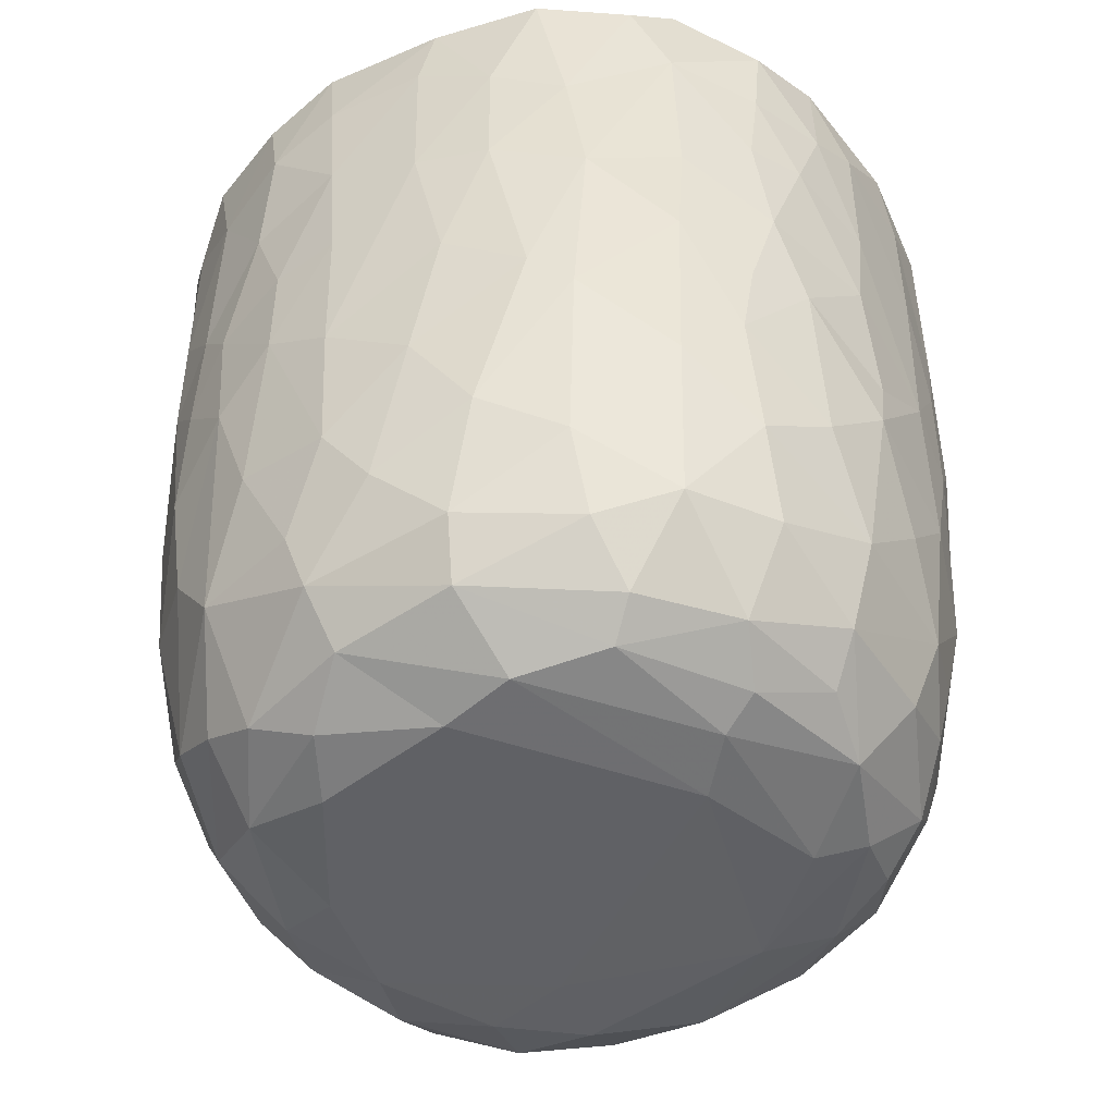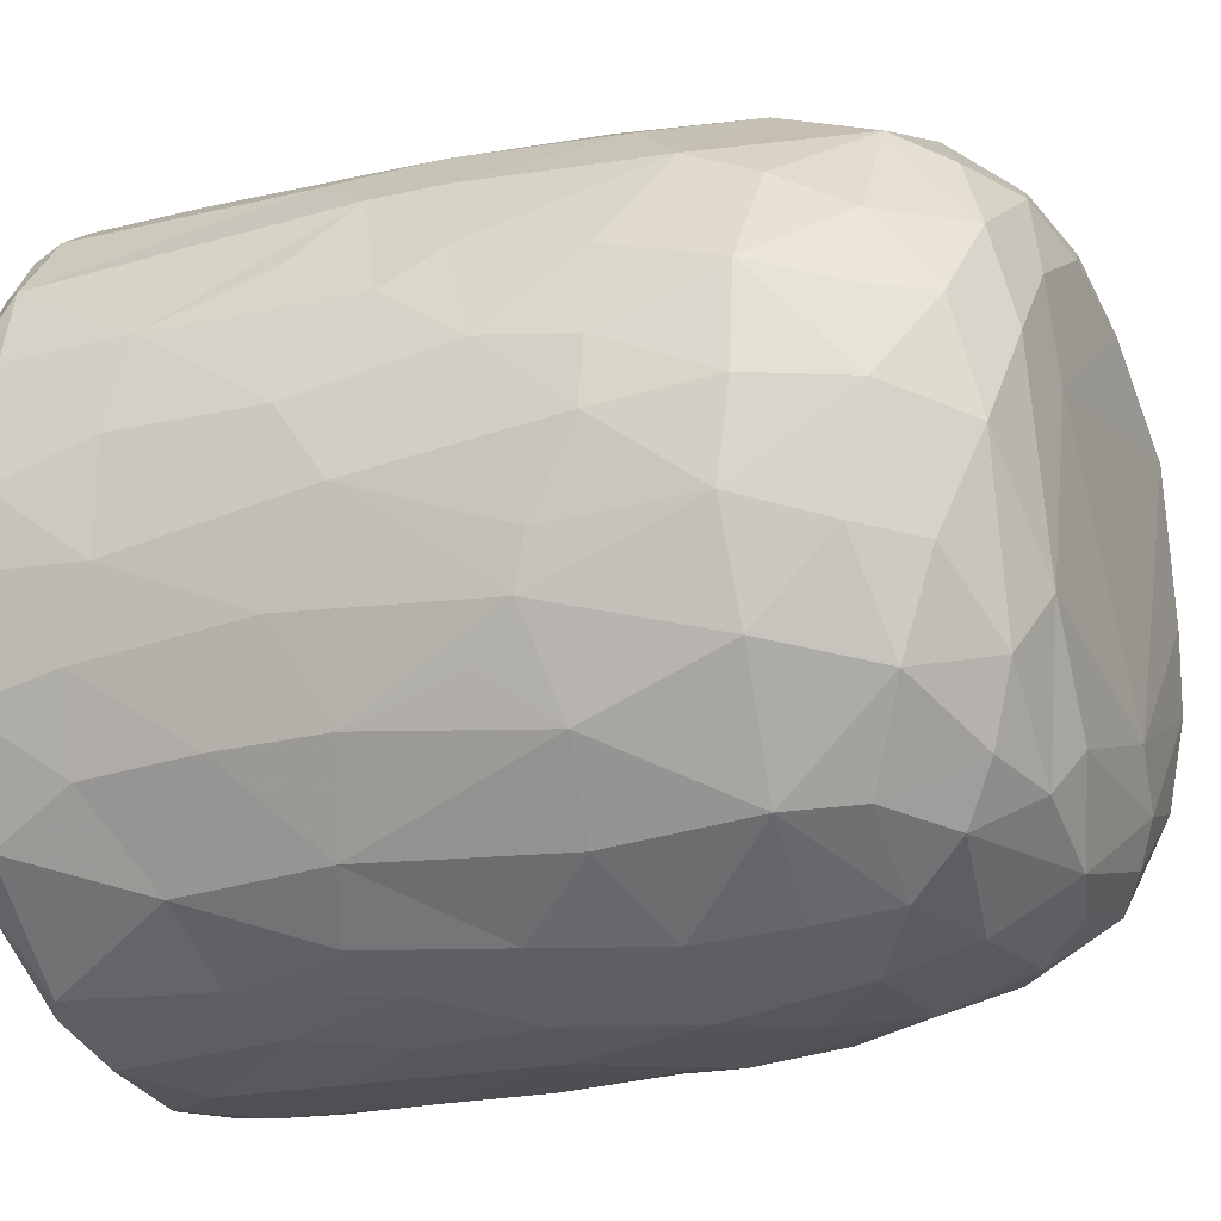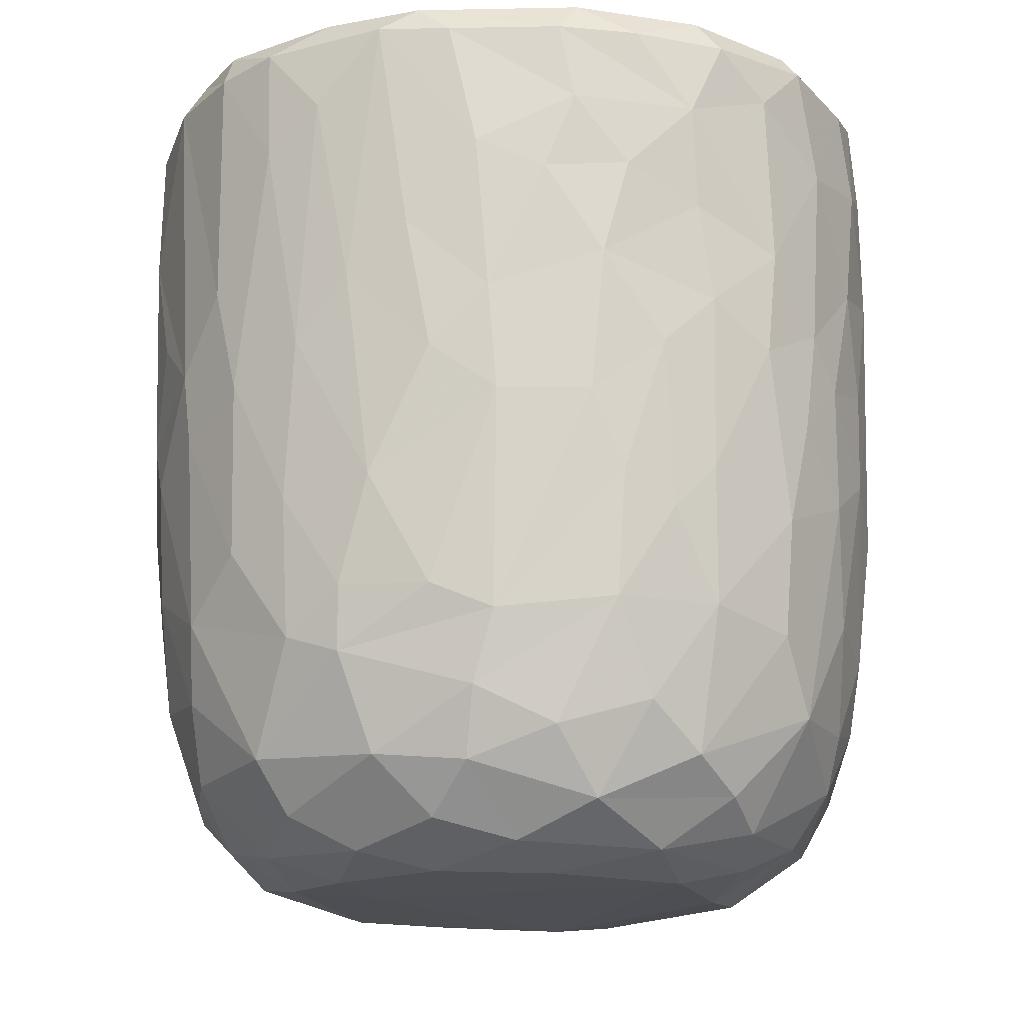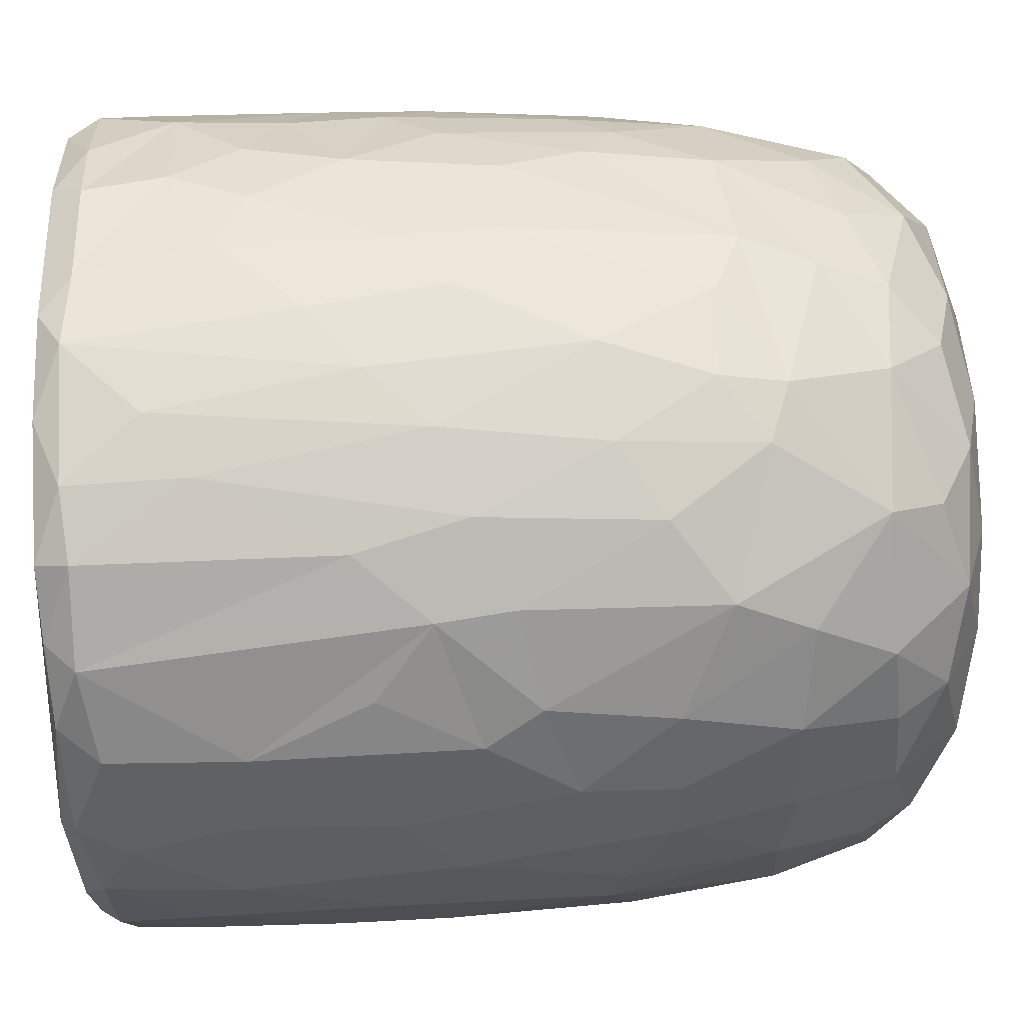
<metadata>
{"format":"obj","ext":"obj","renderer":"f3d","projection":"perspective","resolution":1024,"background":"white","views":[{"elev":-48.8,"azim":119.1,"up":"+Y"},{"elev":-20.9,"azim":-66.6,"up":"+Z"},{"elev":-17.0,"azim":6.3,"up":"+Y"},{"elev":52.6,"azim":-92.1,"up":"+Z"}]}
</metadata>
<code>
v 0.1357 -0.0596 -0.8968
v 0.1618 -0.1941 -0.8959
v -0.06469 0.07876 -0.9113
v 0.2025 0.218 -0.8986
v 0.1721 0.4605 -0.9058
v -0.08512 0.5112 -0.9151
v -0.2268 0.3128 -0.8952
v 0.1652 0.8131 -0.9061
v -0.08788 0.8189 -0.914
v -0.313 0.5312 -0.8768
v 0.2993 0.7379 -0.8777
v -0.009173 0.9512 -0.9141
v -0.2682 0.9318 -0.8898
v -0.004597 -0.4068 -0.8741
v 0.1631 -0.5703 -0.833
v -0.1621 -0.5759 -0.8393
v -0.1505 -0.2473 -0.8873
v -0.4073 -0.2981 -0.8099
v -0.2443 0.02896 -0.8859
v 0.3831 0.02743 -0.8402
v -0.405 0.2293 -0.8464
v 0.3789 0.5149 -0.8523
v 0.2838 0.9784 -0.8683
v -0.05591 0.9954 -0.8793
v -0.36 -0.5122 -0.7857
v 0.3205 -0.3534 -0.8346
v -0.4729 -0.02042 -0.7996
v 0.4718 0.2305 -0.8116
v 0.5057 0.4961 -0.7885
v -0.476 0.5763 -0.8187
v 0.4805 0.7234 -0.8019
v -0.4972 0.923 -0.8074
v 0.4675 0.9291 -0.8132
v -0.3836 0.9924 -0.8087
v 0.3712 0.9977 -0.8102
v -0.1327 -0.7631 -0.7791
v 0.1497 -0.7834 -0.7673
v -0.3255 -0.6857 -0.7592
v 0.4775 -0.4715 -0.7483
v 0.5379 -0.1942 -0.7469
v -0.6149 -0.2105 -0.6849
v 0.52 -0.001176 -0.7688
v -0.5352 0.3019 -0.7851
v 0.666 0.7417 -0.6728
v 0.3903 -0.6772 -0.7338
v -0.5944 -0.5381 -0.6501
v 0.6514 0.3524 -0.678
v -0.6601 0.5967 -0.6918
v 0.6298 0.9994 -0.6709
v -0.1477 0.9887 -0.6796
v -0.2966 -0.9367 -0.5819
v -0.402 -0.8154 -0.6665
v -0.07128 -0.9311 -0.6632
v 0.09642 -0.8827 -0.6942
v 0.362 -0.8853 -0.6278
v -0.5325 -0.6941 -0.6357
v 0.5801 -0.6961 -0.6066
v 0.6446 -0.3256 -0.6462
v 0.6617 0.09145 -0.6667
v -0.6733 0.245 -0.6707
v -0.7422 0.9188 -0.589
v -0.6554 0.9973 -0.6356
v 0.436 0.9984 -0.5442
v 0.7217 0.941 -0.5977
v 0.24 -0.9539 -0.577
v -0.4627 -0.8873 -0.5524
v -0.7591 -0.2357 -0.5123
v 0.7904 0.2877 -0.5075
v -0.7684 0.9929 -0.258
v 0.2675 0.9942 -0.5492
v 0.1973 -0.9938 -0.4881
v 0.5492 -0.8948 -0.4619
v 0.789 -0.148 -0.4744
v -0.8063 0.1823 -0.4756
v -0.7985 0.7182 -0.4969
v 0.3631 1.021 -0.3625
v -0.2231 -0.9862 -0.4837
v -0.6538 -0.7895 -0.4465
v 0.7452 -0.5783 -0.4386
v -0.8089 0.4429 -0.4808
v 0.81 0.5937 -0.4683
v -0.7648 0.9903 -0.4638
v 0.4878 -0.958 -0.3952
v -0.5159 -0.9427 -0.3989
v 0.665 -0.7658 -0.4389
v -0.8214 -0.08448 -0.4007
v 0.8482 0.9399 -0.4093
v -0.7689 -0.5573 -0.3941
v 0.07654 -1.014 -0.3864
v -0.4236 -0.9985 -0.2638
v -0.8603 -0.1783 -0.2989
v 0.8345 -0.0676 -0.3853
v 0.8761 0.3582 -0.3064
v -0.8606 0.9299 -0.3464
v 0.8055 0.9884 -0.3563
v 0.7129 -0.868 -0.1554
v 0.8336 -0.4706 -0.2623
v 0.5337 -0.985 -0.1854
v -0.6812 -0.8671 -0.2413
v -0.7691 -0.7361 -0.2166
v -0.8859 0.2908 -0.269
v 0.8756 0.6735 -0.303
v -0.8769 0.7026 -0.3065
v 0.5809 1.009 -0.07092
v 0.784 -0.7366 -0.184
v -0.8424 -0.5397 -0.1572
v 0.884 -0.2706 -0.1309
v 0.8917 0.04502 -0.2023
v 0.8994 0.9327 -0.1586
v 0.07316 1.015 0.5755
v -0.9133 0.9362 -0.1046
v -0.8657 0.9882 -0.2027
v 0.4936 -0.9969 -0.0131
v -0.6268 -0.9497 -0.01765
v 0.912 0.3858 -0.1331
v -0.9145 0.6335 -0.1263
v 0.8715 0.9844 -0.05873
v -0.878 -0.2054 -0.1833
v -0.9178 0.157 -0.05276
v 0.9074 0.7741 -0.1216
v -0.3107 -1.001 0.1697
v -0.7753 -0.7901 0.03333
v 0.8429 -0.5876 -0.02764
v -0.8855 -0.3068 0.01381
v -0.8753 1.002 0.1217
v 0.4278 -0.9975 0.3142
v 0.9028 -0.1287 0.0737
v 0.9172 0.4959 0.09249
v 0.5185 1.039 0.05719
v -0.5071 -0.9849 0.201
v 0.778 -0.7656 0.1544
v 0.869 -0.4327 0.08013
v 0.9111 0.2138 0.07589
v -0.9125 0.2745 0.1185
v -0.9192 0.866 0.05242
v 0.4964 1.046 0.2735
v 0.6908 -0.8938 0.1268
v -0.6622 -0.8953 0.2233
v -0.8438 -0.5669 0.05252
v 0.8103 -0.6354 0.1901
v -0.9105 0.63 0.1243
v -0.9056 0.9678 0.133
v 0.9126 0.7783 0.1162
v 0.5701 -0.9623 0.2476
v -0.8709 -0.3102 0.1632
v -0.8864 -0.09683 0.1901
v 0.8951 0.9779 0.144
v 0.6873 0.9956 0.1858
v -0.7462 -0.7804 0.22
v -0.8111 -0.5632 0.2864
v 0.8839 -0.02505 0.2399
v 0.8289 -0.3943 0.3065
v -0.8617 0.1026 0.3298
v 0.8887 0.2093 0.2354
v 0.8923 0.723 0.2882
v 0.8696 0.4429 0.3222
v -0.8757 0.5916 0.3312
v -0.8692 0.8924 0.3304
v 0.8194 0.9921 0.3221
v -0.8225 -0.3044 0.3608
v 0.8654 0.9279 0.3325
v 0.5096 1.014 0.3681
v -0.3685 -0.9912 0.3713
v 0.6006 -0.8983 0.3921
v -0.7007 -0.7618 0.3946
v -0.5375 -0.9355 0.4041
v 0.1477 -0.9929 0.4738
v 0.7377 -0.6406 0.4364
v 0.8271 -0.123 0.3986
v -0.8257 -0.02008 0.4112
v 0.8271 0.1618 0.4198
v -0.8176 0.9813 0.3863
v -0.1212 -0.9894 0.5147
v -0.8156 0.3249 0.4452
v 0.8031 0.6959 0.483
v 0.3953 -0.9504 0.5186
v -0.7055 -0.5858 0.4982
v 0.6935 -0.4714 0.5556
v -0.7756 0.9257 0.528
v -0.7165 0.9911 0.5461
v 0.3457 1.012 0.5564
v 0.7249 0.9958 0.537
v -0.2941 -0.949 0.5688
v 0.5645 -0.8349 0.5222
v 0.7134 -0.2046 0.584
v 0.7565 0.03522 0.5419
v -0.7297 0.1998 0.5952
v 0.7815 0.2716 0.5101
v 0.764 0.9451 0.5494
v -0.6171 0.9988 0.6785
v -0.4518 -0.8693 0.581
v -0.5166 -0.7488 0.6416
v -0.6938 -0.4147 0.5794
v 0.4697 1.003 0.5147
v 0.07925 -0.942 0.6315
v -0.7099 0.02962 0.6052
v 0.6734 0.1897 0.655
v 0.6938 0.4294 0.6392
v 0.2657 -0.8616 0.6931
v 0.494 -0.76 0.6491
v -0.1042 -0.8962 0.6849
v 0.5429 -0.4327 0.7129
v -0.6351 0.9266 0.7003
v -0.6311 0.365 0.7027
v 0.6797 0.8226 0.6548
v 0.3142 0.9964 0.6359
v 0.5222 0.9926 0.7454
v -0.2304 -0.7655 0.761
v -0.5731 -0.2819 0.7122
v 0.5515 0.282 0.7592
v 0.5825 0.9247 0.7473
v 0.3946 -0.6519 0.7444
v -0.4281 -0.4969 0.7716
v -0.5743 0.1181 0.7426
v 0.5449 -0.1166 0.7444
v -0.0166 -0.7845 0.7773
v -0.3031 -0.5415 0.8146
v -0.4372 -0.1783 0.8024
v 0.5195 0.5074 0.7783
v 0.5121 0.7465 0.7977
v -0.4961 0.6804 0.7975
v -0.5032 0.9425 0.7902
v -0.3556 1.001 0.817
v 0.2478 0.995 0.859
v 0.1848 -0.7116 0.7887
v 0.3258 -0.4341 0.8223
v 0.4538 -0.222 0.7898
v 0.00391 -0.6295 0.8383
v -0.2995 -0.3941 0.8371
v 0.3449 -0.147 0.8416
v 0.4384 0.1644 0.8174
v -0.4116 0.1912 0.8343
v 0.3058 0.3678 0.8761
v 0.3638 0.5902 0.8576
v -0.3708 0.7785 0.855
v 0.3858 0.928 0.8422
v 0.05385 -0.4652 0.8693
v -0.09067 -0.4052 0.8725
v -0.2304 -0.1492 0.8765
v 0.2756 0.03439 0.8746
v -0.2869 0.3308 0.8789
v 0.2435 0.747 0.899
v -0.2183 0.9449 0.8973
v -0.128 0.9972 0.8816
v 0.06365 0.03338 0.9071
v -0.08996 0.1431 0.9079
v 0.04464 0.2809 0.9142
v -0.1464 0.4477 0.9086
v 0.1741 0.5709 0.9063
v 0.2094 0.9259 0.9001
v -0.04966 0.9283 0.9146
v 0.01645 0.6358 0.9254
f 1 2 3
f 1 3 4
f 3 5 4
f 3 6 5
f 7 6 3
f 6 8 5
f 9 6 10
f 6 9 8
f 11 5 8
f 8 9 12
f 9 13 12
f 14 2 15
f 16 17 14
f 14 17 2
f 17 18 19
f 19 3 17
f 17 3 2
f 2 1 20
f 20 1 4
f 19 21 7
f 7 3 19
f 5 22 4
f 10 6 7
f 11 22 5
f 10 13 9
f 8 12 23
f 8 23 11
f 24 12 13
f 12 24 23
f 16 14 15
f 25 18 16
f 15 2 26
f 18 17 16
f 2 20 26
f 27 19 18
f 27 21 19
f 20 4 28
f 4 22 28
f 21 10 7
f 29 28 22
f 30 10 21
f 31 22 11
f 30 13 10
f 32 13 30
f 11 33 31
f 23 33 11
f 34 13 32
f 34 24 13
f 35 33 23
f 24 35 23
f 36 16 37
f 16 15 37
f 38 16 36
f 38 25 16
f 39 26 40
f 27 18 41
f 26 20 40
f 20 42 40
f 20 28 42
f 27 43 21
f 30 21 43
f 31 29 22
f 29 31 44
f 37 15 45
f 25 38 46
f 39 45 15
f 26 39 15
f 29 47 28
f 30 43 48
f 47 29 44
f 48 32 30
f 31 33 44
f 44 33 49
f 49 33 35
f 34 50 24
f 51 52 53
f 52 36 53
f 53 36 37
f 53 37 54
f 52 38 36
f 37 45 55
f 46 38 56
f 57 45 39
f 18 25 46
f 58 39 40
f 42 28 59
f 60 43 27
f 59 28 47
f 61 32 48
f 32 62 34
f 63 49 35
f 37 55 54
f 57 55 45
f 52 56 38
f 39 58 57
f 18 46 41
f 59 40 42
f 41 60 27
f 48 43 60
f 64 44 49
f 62 32 61
f 62 50 34
f 54 65 53
f 55 65 54
f 66 56 52
f 40 59 58
f 41 67 60
f 59 47 68
f 68 47 44
f 62 69 50
f 50 70 24
f 70 35 24
f 35 70 63
f 65 71 53
f 66 52 51
f 57 72 55
f 41 46 67
f 73 58 59
f 60 67 74
f 75 61 48
f 76 70 50
f 77 51 53
f 78 56 66
f 46 56 78
f 58 79 57
f 58 73 79
f 73 59 68
f 48 80 75
f 44 81 68
f 44 64 81
f 62 61 82
f 82 69 62
f 50 69 76
f 77 53 71
f 55 83 65
f 72 83 55
f 66 84 78
f 85 72 57
f 86 74 67
f 80 48 60
f 80 60 74
f 64 87 81
f 49 87 64
f 84 66 51
f 78 88 46
f 88 67 46
f 89 77 71
f 51 90 84
f 90 51 77
f 83 71 65
f 79 85 57
f 91 86 67
f 73 68 92
f 68 81 93
f 94 61 75
f 61 94 82
f 70 76 63
f 87 49 95
f 96 72 85
f 73 97 79
f 68 93 92
f 98 89 71
f 78 84 99
f 78 100 88
f 91 67 88
f 92 97 73
f 91 74 86
f 80 74 101
f 102 93 81
f 80 103 75
f 87 102 81
f 76 104 63
f 83 98 71
f 96 83 72
f 96 85 105
f 85 79 105
f 79 97 105
f 106 91 88
f 92 107 97
f 91 101 74
f 93 108 92
f 80 101 103
f 103 94 75
f 87 109 102
f 110 76 69
f 63 104 49
f 98 83 96
f 99 100 78
f 106 88 100
f 92 108 107
f 111 94 103
f 82 94 112
f 89 90 77
f 113 89 98
f 99 84 114
f 102 115 93
f 103 101 116
f 95 117 87
f 117 109 87
f 112 69 82
f 91 106 118
f 119 91 118
f 119 101 91
f 115 108 93
f 109 120 102
f 111 112 94
f 49 104 95
f 104 117 95
f 114 84 90
f 116 101 119
f 115 102 120
f 103 116 111
f 89 121 90
f 99 122 100
f 97 123 105
f 97 107 123
f 118 106 124
f 111 125 112
f 126 121 89
f 113 126 89
f 122 99 114
f 122 106 100
f 108 127 107
f 124 119 118
f 120 128 115
f 125 69 112
f 129 117 104
f 90 130 114
f 131 96 105
f 107 132 123
f 115 127 108
f 115 133 127
f 134 116 119
f 135 111 116
f 110 136 76
f 136 104 76
f 121 130 90
f 113 98 137
f 96 137 98
f 122 114 138
f 105 123 131
f 106 122 139
f 139 124 106
f 132 140 123
f 141 116 134
f 141 135 116
f 142 111 135
f 109 143 120
f 111 142 125
f 136 129 104
f 144 113 137
f 96 131 137
f 140 131 123
f 145 124 139
f 107 127 132
f 128 133 115
f 138 114 130
f 146 124 145
f 124 146 119
f 134 119 146
f 120 143 128
f 109 147 143
f 109 117 147
f 148 117 129
f 138 149 122
f 122 150 139
f 127 151 132
f 133 151 127
f 148 147 117
f 126 113 144
f 150 122 149
f 145 139 150
f 132 152 140
f 152 132 151
f 153 134 146
f 133 154 151
f 147 155 143
f 136 148 129
f 154 128 156
f 133 128 154
f 157 141 134
f 156 128 155
f 155 128 143
f 157 135 141
f 158 142 135
f 148 159 147
f 160 145 150
f 157 134 153
f 158 135 157
f 147 161 155
f 136 162 148
f 163 130 121
f 164 144 137
f 138 165 149
f 164 137 131
f 165 150 149
f 160 146 145
f 159 161 147
f 125 110 69
f 162 159 148
f 163 166 130
f 167 121 126
f 138 130 166
f 168 164 131
f 168 131 140
f 151 169 152
f 170 146 160
f 153 146 170
f 154 156 171
f 172 142 158
f 142 172 125
f 173 163 121
f 152 168 140
f 154 171 151
f 174 157 153
f 175 156 155
f 175 155 161
f 176 167 126
f 176 126 144
f 164 176 144
f 165 138 166
f 177 150 165
f 169 168 152
f 169 178 168
f 151 171 169
f 179 158 157
f 172 180 125
f 181 136 110
f 162 182 159
f 167 173 121
f 183 166 163
f 164 168 184
f 177 160 150
f 178 169 185
f 186 169 171
f 153 170 187
f 153 187 174
f 156 188 171
f 175 188 156
f 161 189 175
f 189 159 182
f 189 161 159
f 180 190 125
f 181 162 136
f 163 173 183
f 166 183 191
f 184 176 164
f 166 192 165
f 191 192 166
f 193 160 177
f 185 169 186
f 171 188 186
f 179 172 158
f 172 179 180
f 190 110 125
f 194 182 162
f 181 194 162
f 195 167 176
f 177 165 192
f 193 170 160
f 170 196 187
f 197 186 188
f 198 188 175
f 179 157 187
f 187 157 174
f 195 173 167
f 199 195 176
f 168 200 184
f 193 177 192
f 200 168 178
f 196 170 193
f 173 201 183
f 184 199 176
f 178 185 202
f 186 197 185
f 188 198 197
f 203 179 204
f 189 205 175
f 203 180 179
f 110 206 181
f 181 206 194
f 194 207 182
f 201 173 195
f 183 208 191
f 208 183 201
f 184 200 199
f 202 200 178
f 196 193 209
f 197 198 210
f 179 187 204
f 198 175 205
f 203 190 180
f 189 182 211
f 208 192 191
f 199 200 212
f 200 202 212
f 192 213 193
f 193 213 209
f 214 196 209
f 185 197 215
f 187 196 214
f 189 211 205
f 182 207 211
f 195 216 201
f 195 199 216
f 217 213 192
f 209 213 218
f 185 215 202
f 209 218 214
f 197 210 215
f 214 204 187
f 219 198 220
f 205 220 198
f 203 204 221
f 211 220 205
f 190 203 222
f 190 223 110
f 224 194 206
f 201 216 208
f 225 216 199
f 217 192 208
f 212 225 199
f 225 212 226
f 202 226 212
f 226 202 227
f 215 227 202
f 214 221 204
f 198 219 210
f 222 203 221
f 223 190 222
f 224 207 194
f 228 208 216
f 225 228 216
f 217 208 228
f 213 217 229
f 213 229 218
f 230 227 231
f 215 231 227
f 232 214 218
f 210 231 215
f 221 214 232
f 210 219 233
f 220 234 219
f 221 235 222
f 236 220 211
f 207 224 236
f 207 236 211
f 110 224 206
f 225 226 228
f 237 228 226
f 237 217 228
f 238 229 217
f 238 217 237
f 230 237 226
f 229 238 239
f 227 230 226
f 229 239 218
f 240 230 231
f 232 218 239
f 210 233 231
f 235 232 241
f 235 221 232
f 219 234 233
f 220 242 234
f 235 243 222
f 243 223 222
f 243 244 223
f 223 244 110
f 244 224 110
f 245 238 237
f 239 238 245
f 240 245 237
f 240 237 230
f 246 239 245
f 241 232 239
f 241 239 246
f 233 247 245
f 233 245 240
f 231 233 240
f 248 241 246
f 248 243 241
f 234 249 233
f 243 235 241
f 242 249 234
f 250 242 220
f 220 236 250
f 224 250 236
f 244 243 251
f 244 251 250
f 224 244 250
f 247 246 245
f 248 246 247
f 252 248 247
f 252 247 249
f 233 249 247
f 243 248 252
f 251 243 252
f 252 249 242
f 251 252 242
f 250 251 242

</code>
